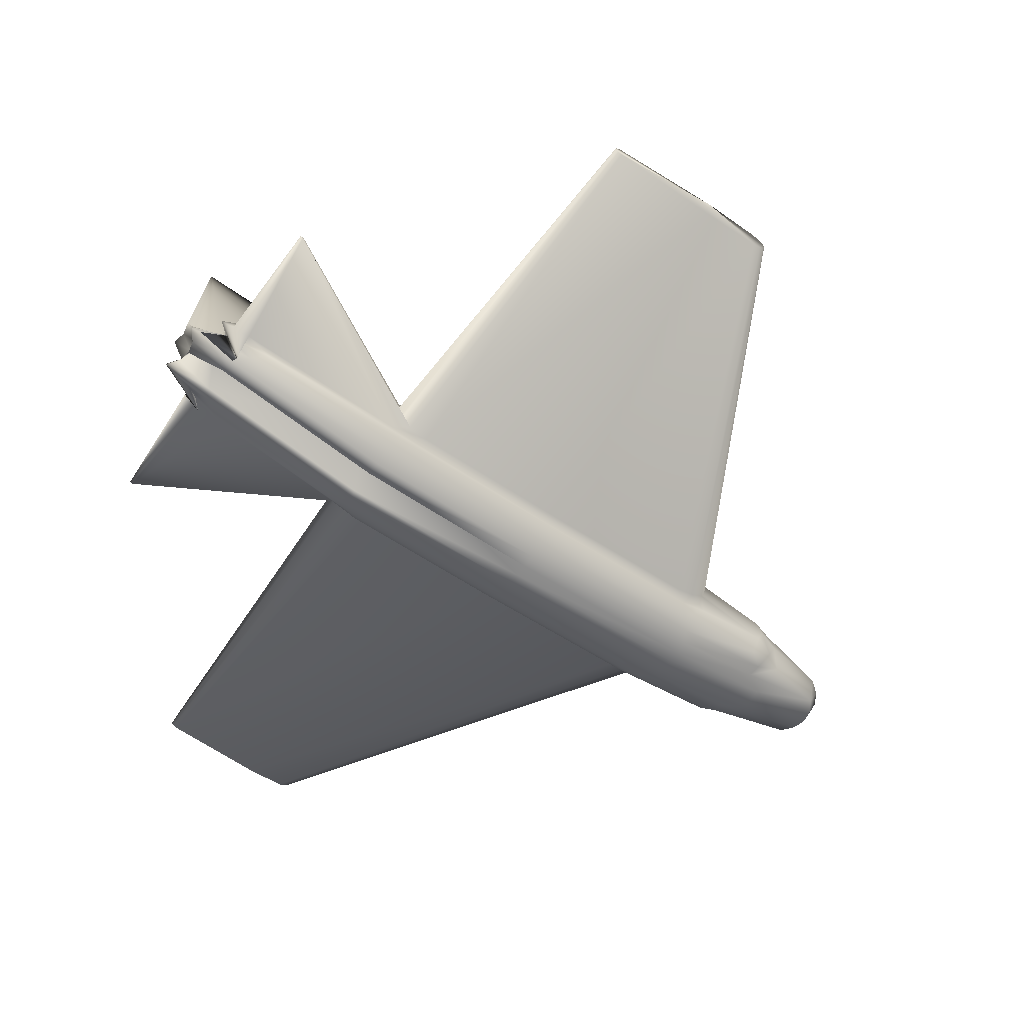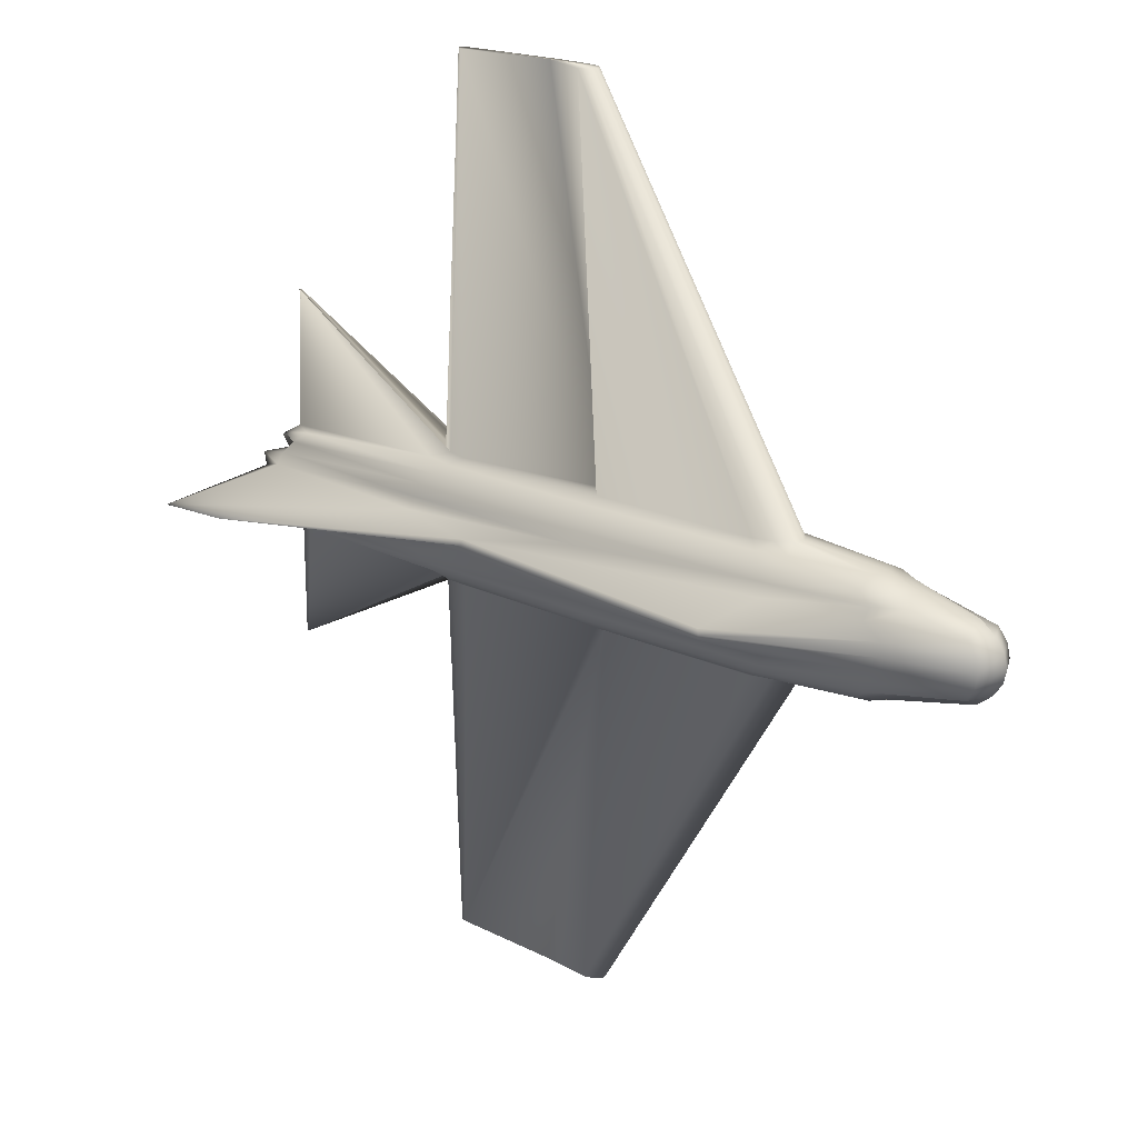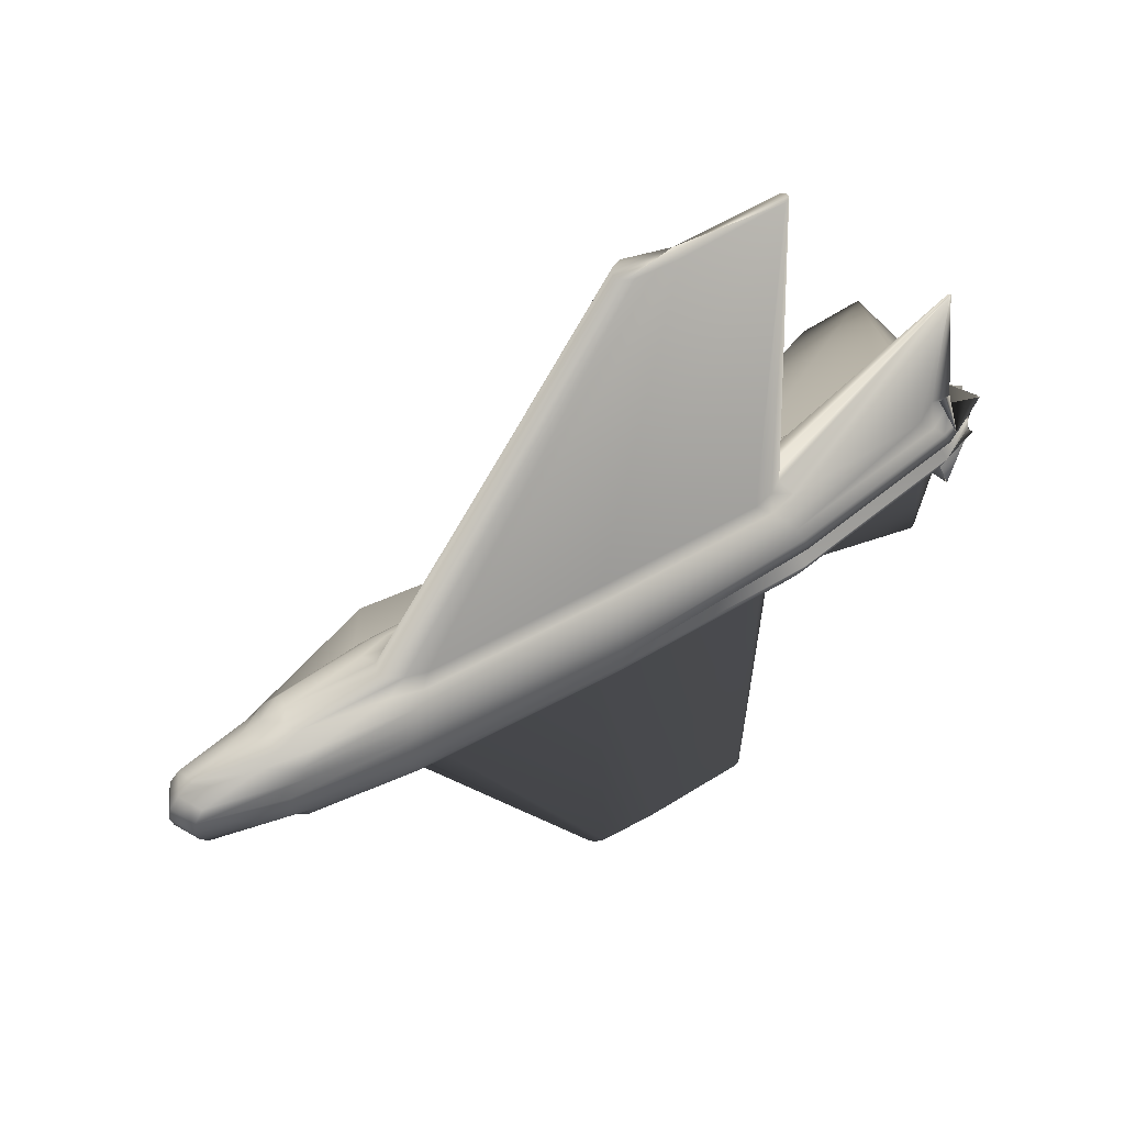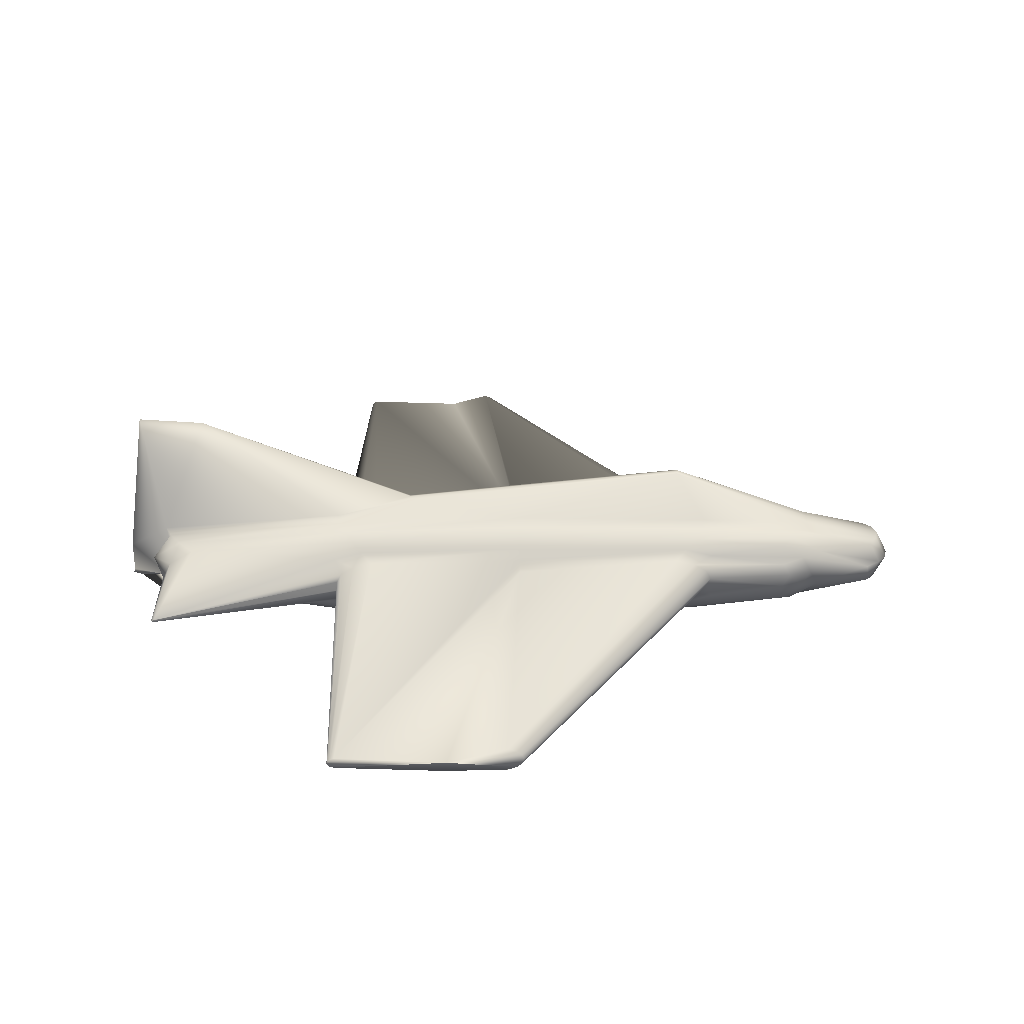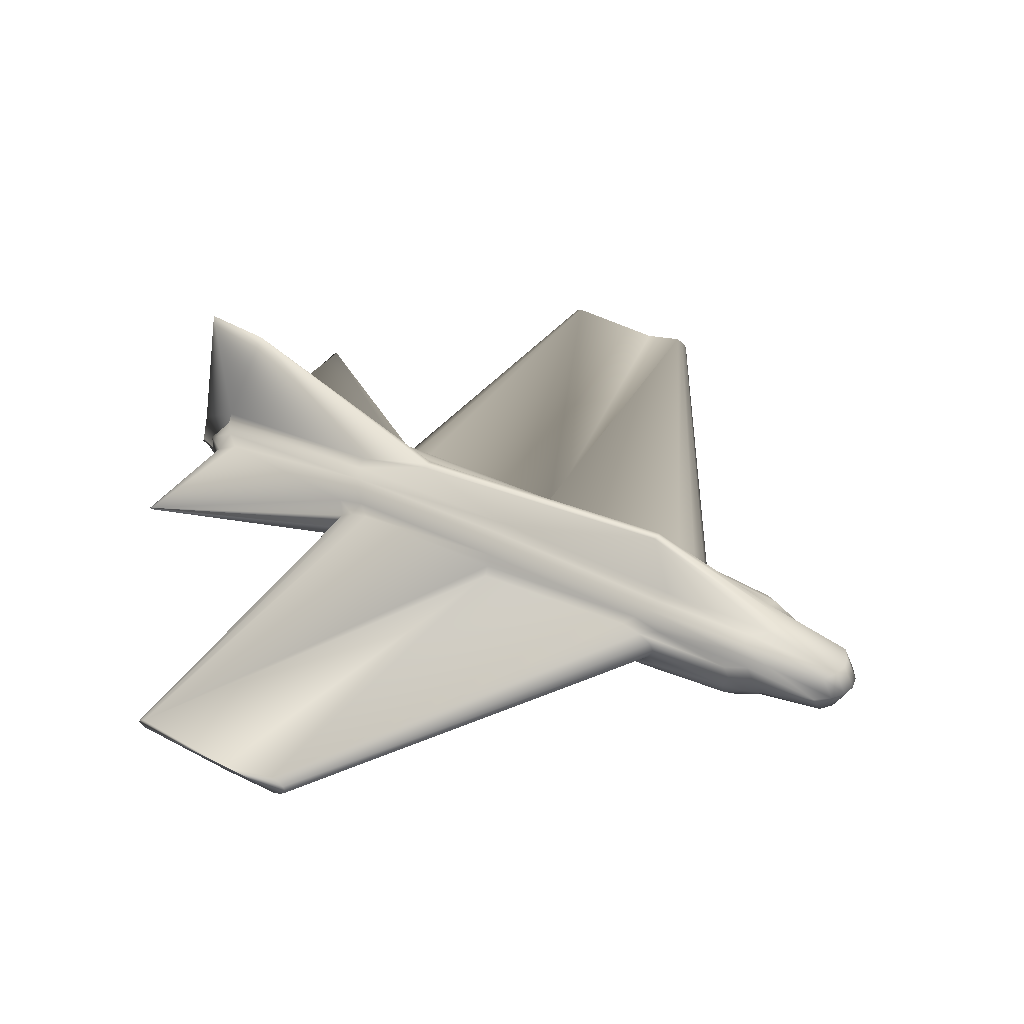
<metadata>
{"format":"obj","ext":"obj","renderer":"f3d","projection":"perspective","resolution":1024,"background":"white","views":[{"elev":-56.3,"azim":144.7,"up":"+Y"},{"elev":20.8,"azim":-139.7,"up":"+Z"},{"elev":55.3,"azim":-31.2,"up":"+Z"},{"elev":25.6,"azim":178.8,"up":"+Y"},{"elev":40.4,"azim":-148.2,"up":"+Y"}]}
</metadata>
<code>
v 0.5524 0.09297 0.975
v 0.5524 0.09297 0.975
v 0.6676 0.09223 0.9736
v 0.6668 0.08991 0.9736
v 0.6645 0.08795 0.9736
v 0.6611 0.08664 0.9736
v 0.5524 0.07971 0.9736
v 0.5084 0.08072 0.9736
v 0.5012 0.08359 0.9736
v 0.4963 0.08789 0.9736
v 0.4946 0.09297 0.9736
v 0.4963 0.09804 0.9736
v 0.5012 0.1023 0.9736
v 0.5084 0.1052 0.9736
v 0.4725 0.1062 0.5729
v 0.6611 0.09782 0.9736
v 0.6645 0.09651 0.9736
v 0.6668 0.09455 0.9736
v 0.6898 0.09297 0.5687
v 0.6848 0.08301 0.5687
v 0.6704 0.07458 0.5687
v 0.6489 0.06894 0.5687
v 0.4725 0.06696 0.5687
v 0.2872 0.06894 0.5687
v 0.2657 0.07458 0.5687
v 0.2513 0.08301 0.5687
v 0.2463 0.09297 0.5687
v 0.2513 0.1029 0.5687
v 0.2657 0.1114 0.5687
v 0.2872 0.117 0.5687
v 0.4725 0.119 0.5687
v 0.6489 0.117 0.5687
v 0.6704 0.1114 0.5687
v 0.6848 0.1029 0.5687
v 0.8865 0.1061 0.6994
v 0.8834 0.1048 0.6994
v 0.6916 0.06627 0.5618
v 0.6603 0.05808 0.5618
v 0.4725 0.05521 0.5618
v 0.2757 0.05808 0.5618
v 0.2445 0.06627 0.5618
v 0.1583 0.07852 0.5618
v 0.151 0.09297 0.5618
v 0.1583 0.1074 0.5618
v 0.2445 0.1197 0.5618
v 0.2757 0.1279 0.5618
v 0.4725 0.1307 0.5618
v 0.6603 0.1279 0.5618
v 0.6916 0.1197 0.5618
v 0.8834 0.1074 0.6994
v 0.897 0.09297 0.5526
v 0.8768 0.09452 0.5526
v 0.8502 0.07893 0.5526
v 0.6704 0.04856 0.5526
v 0.4725 0.04491 0.5526
v 0.2657 0.04856 0.5526
v 0.1606 0.05898 0.5526
v 0.1341 0.07458 0.5526
v 0.1247 0.09297 0.5526
v 0.1341 0.1114 0.5526
v 0.1606 0.127 0.5526
v 0.2657 0.1374 0.5526
v 0.4725 0.141 0.5526
v 0.6704 0.1374 0.5526
v 0.8611 0.127 0.5526
v 0.8877 0.1114 0.5526
v 0.8812 0.05674 0.5413
v 0.8967 0.09128 0.5413
v 0.8655 0.07295 0.5413
v 0.6786 0.04076 0.5413
v 0.4725 0.03645 0.5413
v 0.2574 0.04076 0.5413
v 0.1454 0.05301 0.5413
v 0.1141 0.07134 0.5413
v 0.05422 0.09297 0.5413
v 0.1141 0.1146 0.5413
v 0.1454 0.1329 0.5413
v 0.2574 0.1452 0.5413
v 0.4725 0.1495 0.5413
v 0.6786 0.1452 0.5413
v 0.8764 0.1329 0.5413
v 0.9076 0.1146 0.5413
v 0.9336 0.09297 0.5284
v 0.9349 0.08888 0.5284
v 0.8768 0.06851 0.5284
v 0.6848 0.03495 0.5284
v 0.4725 0.03017 0.5284
v 0.2513 0.03495 0.5284
v 0.1486 0.04856 0.5284
v 0.05039 0.06894 0.5284
v 0.0382 0.09297 0.5284
v 0.05039 0.117 0.5284
v 0.1486 0.1374 0.5284
v 0.2513 0.151 0.5284
v 0.4725 0.1558 0.5284
v 0.6848 0.151 0.5284
v 0.8877 0.1374 0.5284
v 0.8803 0.07051 0.5284
v 0.9237 0.09297 0.5145
v 0.9258 0.0874 0.5145
v 0.8838 0.06577 0.5145
v 0.6886 0.03138 0.5145
v 0.4725 0.02631 0.5145
v 0.2475 0.03138 0.5145
v 0.1271 0.04583 0.5145
v 0.04128 0.06746 0.5145
v 0.02833 0.09297 0.5145
v 0.04128 0.1185 0.5145
v 0.1271 0.1401 0.5145
v 0.2843 0.2017 0.5054
v 0.6025 0.1705 0.5073
v 0.6886 0.1546 0.5145
v 0.8947 0.1401 0.5145
v 0.9366 0.1185 0.5145
v 0.9204 0.09297 0.5
v 0.9227 0.0869 0.5
v 0.8952 0.1537 0.5
v 0.688 0.139 0.5
v 0.4725 0.025 0.5
v 0.2463 0.03017 0.5
v 0.1247 0.04491 0.5
v 0.0382 0.06696 0.5
v 0.025 0.09297 0.5
v 0.0382 0.119 0.5
v 0.1247 0.141 0.5
v 0.2825 0.2029 0.5
v 0.6025 0.1719 0.5009
v 0.8457 0.27 0.5
v 0.9186 0.2752 0.5
v 0.9336 0.119 0.5
v 0.9237 0.09297 0.4855
v 0.9258 0.0874 0.4855
v 0.8838 0.06577 0.4855
v 0.6886 0.03138 0.4855
v 0.4725 0.02631 0.4855
v 0.2475 0.03138 0.4855
v 0.1271 0.04583 0.4855
v 0.04128 0.06746 0.4855
v 0.02833 0.09297 0.4855
v 0.04128 0.1185 0.4855
v 0.1271 0.1401 0.4855
v 0.2843 0.2017 0.4946
v 0.6025 0.1705 0.4946
v 0.6886 0.1546 0.4855
v 0.8947 0.1401 0.4855
v 0.9366 0.1185 0.4855
v 0.9336 0.09297 0.4716
v 0.9349 0.08888 0.4716
v 0.8768 0.06851 0.4716
v 0.6848 0.03495 0.4716
v 0.4725 0.03017 0.4716
v 0.2513 0.03495 0.4716
v 0.1486 0.04856 0.4716
v 0.05039 0.06894 0.4716
v 0.0382 0.09297 0.4716
v 0.05039 0.117 0.4716
v 0.1486 0.1374 0.4716
v 0.2513 0.151 0.4716
v 0.4725 0.1558 0.4716
v 0.6848 0.151 0.4716
v 0.8877 0.1374 0.4716
v 0.8803 0.07051 0.4716
v 0.8812 0.05674 0.4587
v 0.8967 0.09128 0.4587
v 0.8655 0.07295 0.4587
v 0.6786 0.04076 0.4587
v 0.4725 0.03645 0.4587
v 0.2574 0.04076 0.4587
v 0.1454 0.05301 0.4587
v 0.1141 0.07134 0.4587
v 0.05422 0.09297 0.4587
v 0.1141 0.1146 0.4587
v 0.1454 0.1329 0.4587
v 0.2574 0.1452 0.4587
v 0.4725 0.1495 0.4587
v 0.6786 0.1452 0.4587
v 0.8764 0.1329 0.4587
v 0.9076 0.1146 0.4587
v 0.897 0.09297 0.4474
v 0.8768 0.09452 0.4474
v 0.8502 0.07893 0.4474
v 0.6704 0.04856 0.4474
v 0.4725 0.04491 0.4474
v 0.2657 0.04856 0.4474
v 0.1606 0.05898 0.4474
v 0.1341 0.07458 0.4474
v 0.1247 0.09297 0.4474
v 0.1341 0.1114 0.4474
v 0.1606 0.127 0.4474
v 0.2657 0.1374 0.4474
v 0.4725 0.141 0.4474
v 0.6704 0.1374 0.4474
v 0.8611 0.127 0.4474
v 0.8877 0.1114 0.4474
v 0.8934 0.1061 0.3149
v 0.8903 0.1048 0.3149
v 0.6916 0.06627 0.4382
v 0.6603 0.05808 0.4382
v 0.4725 0.05521 0.4382
v 0.2757 0.05808 0.4382
v 0.2445 0.06627 0.4382
v 0.1583 0.07852 0.4382
v 0.151 0.09297 0.4382
v 0.1583 0.1074 0.4382
v 0.2445 0.1197 0.4382
v 0.2757 0.1279 0.4382
v 0.4725 0.1307 0.4382
v 0.6603 0.1279 0.4382
v 0.6916 0.1197 0.4382
v 0.8903 0.1074 0.3149
v 0.6898 0.09297 0.4313
v 0.6848 0.08301 0.4313
v 0.6704 0.07458 0.4313
v 0.6489 0.06894 0.4313
v 0.4725 0.06696 0.4313
v 0.2872 0.06894 0.4313
v 0.2657 0.07458 0.4313
v 0.2513 0.08301 0.4313
v 0.2463 0.09297 0.4313
v 0.2513 0.1029 0.4313
v 0.2657 0.1114 0.4313
v 0.2872 0.117 0.4313
v 0.4725 0.119 0.4313
v 0.6489 0.117 0.4313
v 0.6704 0.1114 0.4313
v 0.6848 0.1029 0.4313
v 0.6795 0.09363 0.03044
v 0.6786 0.09131 0.03044
v 0.6759 0.08935 0.03044
v 0.6719 0.08804 0.03044
v 0.5574 0.08278 0.03044
v 0.4943 0.08378 0.03044
v 0.4858 0.08666 0.03044
v 0.4801 0.09096 0.03044
v 0.4781 0.09603 0.03044
v 0.4801 0.1011 0.03044
v 0.4858 0.1054 0.03044
v 0.4943 0.1083 0.03044
v 0.4725 0.1062 0.4271
v 0.6719 0.09922 0.03044
v 0.6759 0.09791 0.03044
v 0.6786 0.09595 0.03044
v 0.5574 0.09603 0.025
v 0.5574 0.09603 0.025
f 3 19 20
f 4 20 21
f 5 21 22
f 6 22 23
f 15 31 32
f 16 32 33
f 17 33 34
f 18 34 19
f 19 35 36
f 20 36 37
f 21 37 38
f 22 38 39
f 31 47 48
f 32 48 49
f 33 49 50
f 34 50 35
f 35 51 52
f 36 52 53
f 37 53 54
f 38 54 55
f 47 63 64
f 48 64 65
f 49 65 66
f 50 66 51
f 51 67 68
f 52 68 69
f 53 69 70
f 54 70 71
f 63 79 80
f 64 80 81
f 65 81 82
f 66 82 67
f 67 83 84
f 68 84 85
f 69 85 86
f 70 86 87
f 79 95 96
f 80 96 97
f 81 97 98
f 82 98 83
f 83 99 100
f 84 100 101
f 85 101 102
f 86 102 103
f 95 111 112
f 96 112 113
f 97 113 114
f 98 114 99
f 99 115 116
f 100 116 117
f 101 117 118
f 102 118 119
f 111 127 128
f 112 128 129
f 113 129 130
f 114 130 115
f 115 131 132
f 116 132 133
f 117 133 134
f 118 134 135
f 127 143 144
f 128 144 145
f 129 145 146
f 130 146 131
f 131 147 148
f 132 148 149
f 133 149 150
f 134 150 151
f 143 159 160
f 144 160 161
f 145 161 162
f 146 162 147
f 147 163 164
f 148 164 165
f 149 165 166
f 150 166 167
f 159 175 176
f 160 176 177
f 161 177 178
f 162 178 163
f 163 179 180
f 164 180 181
f 165 181 182
f 166 182 183
f 175 191 192
f 176 192 193
f 177 193 194
f 178 194 179
f 179 195 196
f 180 196 197
f 181 197 198
f 182 198 199
f 191 207 208
f 192 208 209
f 193 209 210
f 194 210 195
f 195 211 212
f 196 212 213
f 197 213 214
f 198 214 215
f 207 223 224
f 208 224 225
f 209 225 226
f 210 226 211
f 211 227 228
f 212 228 229
f 213 229 230
f 214 230 231
f 223 239 240
f 224 240 241
f 225 241 242
f 226 242 227
f 7 23 24
f 8 24 25
f 9 25 26
f 10 26 27
f 11 27 28
f 12 28 29
f 13 29 30
f 14 30 31
f 23 39 40
f 24 40 41
f 25 41 42
f 26 42 43
f 27 43 44
f 28 44 45
f 29 45 46
f 30 46 47
f 39 55 56
f 40 56 57
f 41 57 58
f 42 58 59
f 43 59 60
f 44 60 61
f 45 61 62
f 46 62 63
f 55 71 72
f 56 72 73
f 57 73 74
f 58 74 75
f 59 75 76
f 60 76 77
f 61 77 78
f 62 78 79
f 71 87 88
f 72 88 89
f 73 89 90
f 74 90 91
f 75 91 92
f 76 92 93
f 77 93 94
f 78 94 95
f 87 103 104
f 88 104 105
f 89 105 106
f 90 106 107
f 91 107 108
f 92 108 109
f 94 110 111
f 103 119 120
f 104 120 121
f 105 121 122
f 106 122 123
f 107 123 124
f 108 124 125
f 110 126 127
f 119 135 136
f 120 136 137
f 121 137 138
f 122 138 139
f 123 139 140
f 124 140 141
f 126 142 143
f 135 151 152
f 136 152 153
f 137 153 154
f 138 154 155
f 139 155 156
f 140 156 157
f 142 158 159
f 151 167 168
f 152 168 169
f 153 169 170
f 154 170 171
f 155 171 172
f 156 172 173
f 157 173 174
f 158 174 175
f 167 183 184
f 168 184 185
f 169 185 186
f 170 186 187
f 171 187 188
f 172 188 189
f 173 189 190
f 174 190 191
f 183 199 200
f 184 200 201
f 185 201 202
f 186 202 203
f 187 203 204
f 188 204 205
f 189 205 206
f 190 206 207
f 199 215 216
f 200 216 217
f 201 217 218
f 202 218 219
f 203 219 220
f 204 220 221
f 205 221 222
f 206 222 223
f 215 231 232
f 216 232 233
f 217 233 234
f 218 234 235
f 219 235 236
f 220 236 237
f 221 237 238
f 222 238 239
f 1 3 4
f 1 4 5
f 1 5 6
f 2 6 7
f 2 7 8
f 2 8 9
f 1 9 10
f 1 10 11
f 1 11 12
f 1 12 13
f 1 13 14
f 1 14 15
f 1 15 16
f 1 16 17
f 1 17 18
f 1 18 3
f 243 228 227
f 243 229 228
f 243 230 229
f 244 231 230
f 244 232 231
f 244 233 232
f 243 234 233
f 243 235 234
f 243 236 235
f 243 237 236
f 243 238 237
f 243 239 238
f 243 240 239
f 243 241 240
f 243 242 241
f 243 227 242
f 93 109 110
f 109 125 126
f 125 141 142
f 141 157 158
f 3 20 4
f 4 21 5
f 5 22 6
f 6 23 7
f 15 32 16
f 16 33 17
f 17 34 18
f 18 19 3
f 19 36 20
f 20 37 21
f 21 38 22
f 22 39 23
f 31 48 32
f 32 49 33
f 33 50 34
f 34 35 19
f 35 52 36
f 36 53 37
f 37 54 38
f 38 55 39
f 47 64 48
f 48 65 49
f 49 66 50
f 50 51 35
f 51 68 52
f 52 69 53
f 53 70 54
f 54 71 55
f 63 80 64
f 64 81 65
f 65 82 66
f 66 67 51
f 67 84 68
f 68 85 69
f 69 86 70
f 70 87 71
f 79 96 80
f 80 97 81
f 81 98 82
f 82 83 67
f 83 100 84
f 84 101 85
f 85 102 86
f 86 103 87
f 95 112 96
f 96 113 97
f 97 114 98
f 98 99 83
f 99 116 100
f 100 117 101
f 101 118 102
f 102 119 103
f 111 128 112
f 112 129 113
f 113 130 114
f 114 115 99
f 115 132 116
f 116 133 117
f 117 134 118
f 118 135 119
f 127 144 128
f 128 145 129
f 129 146 130
f 130 131 115
f 131 148 132
f 132 149 133
f 133 150 134
f 134 151 135
f 143 160 144
f 144 161 145
f 145 162 146
f 146 147 131
f 147 164 148
f 148 165 149
f 149 166 150
f 150 167 151
f 159 176 160
f 160 177 161
f 161 178 162
f 162 163 147
f 163 180 164
f 164 181 165
f 165 182 166
f 166 183 167
f 175 192 176
f 176 193 177
f 177 194 178
f 178 179 163
f 179 196 180
f 180 197 181
f 181 198 182
f 182 199 183
f 191 208 192
f 192 209 193
f 193 210 194
f 194 195 179
f 195 212 196
f 196 213 197
f 197 214 198
f 198 215 199
f 207 224 208
f 208 225 209
f 209 226 210
f 210 211 195
f 211 228 212
f 212 229 213
f 213 230 214
f 214 231 215
f 223 240 224
f 224 241 225
f 225 242 226
f 226 227 211
f 7 24 8
f 8 25 9
f 9 26 10
f 10 27 11
f 11 28 12
f 12 29 13
f 13 30 14
f 14 31 15
f 23 40 24
f 24 41 25
f 25 42 26
f 26 43 27
f 27 44 28
f 28 45 29
f 29 46 30
f 30 47 31
f 39 56 40
f 40 57 41
f 41 58 42
f 42 59 43
f 43 60 44
f 44 61 45
f 45 62 46
f 46 63 47
f 55 72 56
f 56 73 57
f 57 74 58
f 58 75 59
f 59 76 60
f 60 77 61
f 61 78 62
f 62 79 63
f 71 88 72
f 72 89 73
f 73 90 74
f 74 91 75
f 75 92 76
f 76 93 77
f 77 94 78
f 78 95 79
f 87 104 88
f 88 105 89
f 89 106 90
f 90 107 91
f 91 108 92
f 92 109 93
f 94 111 95
f 103 120 104
f 104 121 105
f 105 122 106
f 106 123 107
f 107 124 108
f 108 125 109
f 110 127 111
f 119 136 120
f 120 137 121
f 121 138 122
f 122 139 123
f 123 140 124
f 124 141 125
f 126 143 127
f 135 152 136
f 136 153 137
f 137 154 138
f 138 155 139
f 139 156 140
f 140 157 141
f 142 159 143
f 151 168 152
f 152 169 153
f 153 170 154
f 154 171 155
f 155 172 156
f 156 173 157
f 157 174 158
f 158 175 159
f 167 184 168
f 168 185 169
f 169 186 170
f 170 187 171
f 171 188 172
f 172 189 173
f 173 190 174
f 174 191 175
f 183 200 184
f 184 201 185
f 185 202 186
f 186 203 187
f 187 204 188
f 188 205 189
f 189 206 190
f 190 207 191
f 199 216 200
f 200 217 201
f 201 218 202
f 202 219 203
f 203 220 204
f 204 221 205
f 205 222 206
f 206 223 207
f 215 232 216
f 216 233 217
f 217 234 218
f 218 235 219
f 219 236 220
f 220 237 221
f 221 238 222
f 222 239 223
f 93 110 94
f 109 126 110
f 125 142 126
f 141 158 142

</code>
